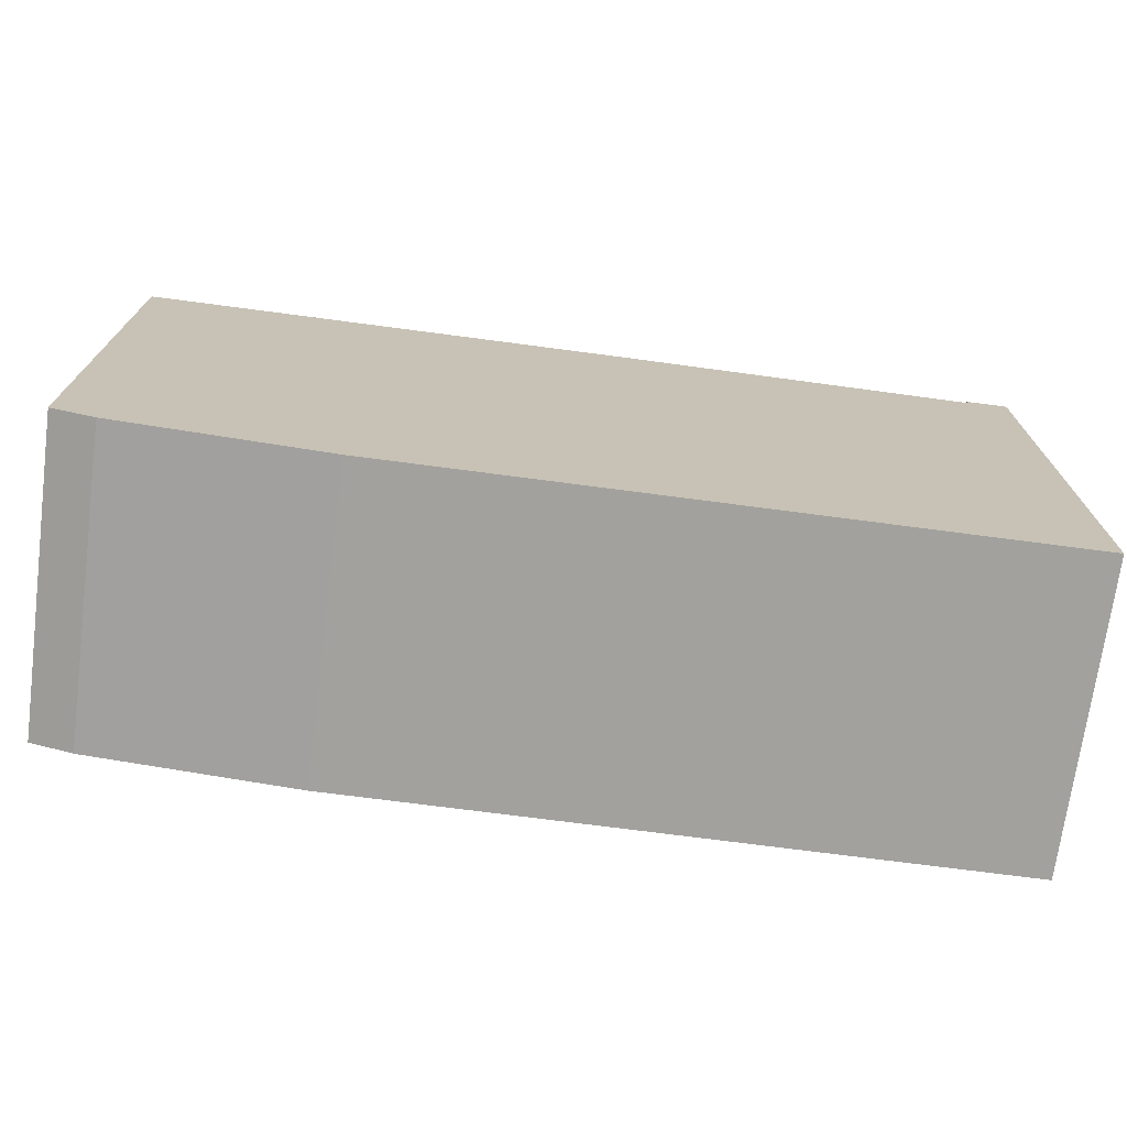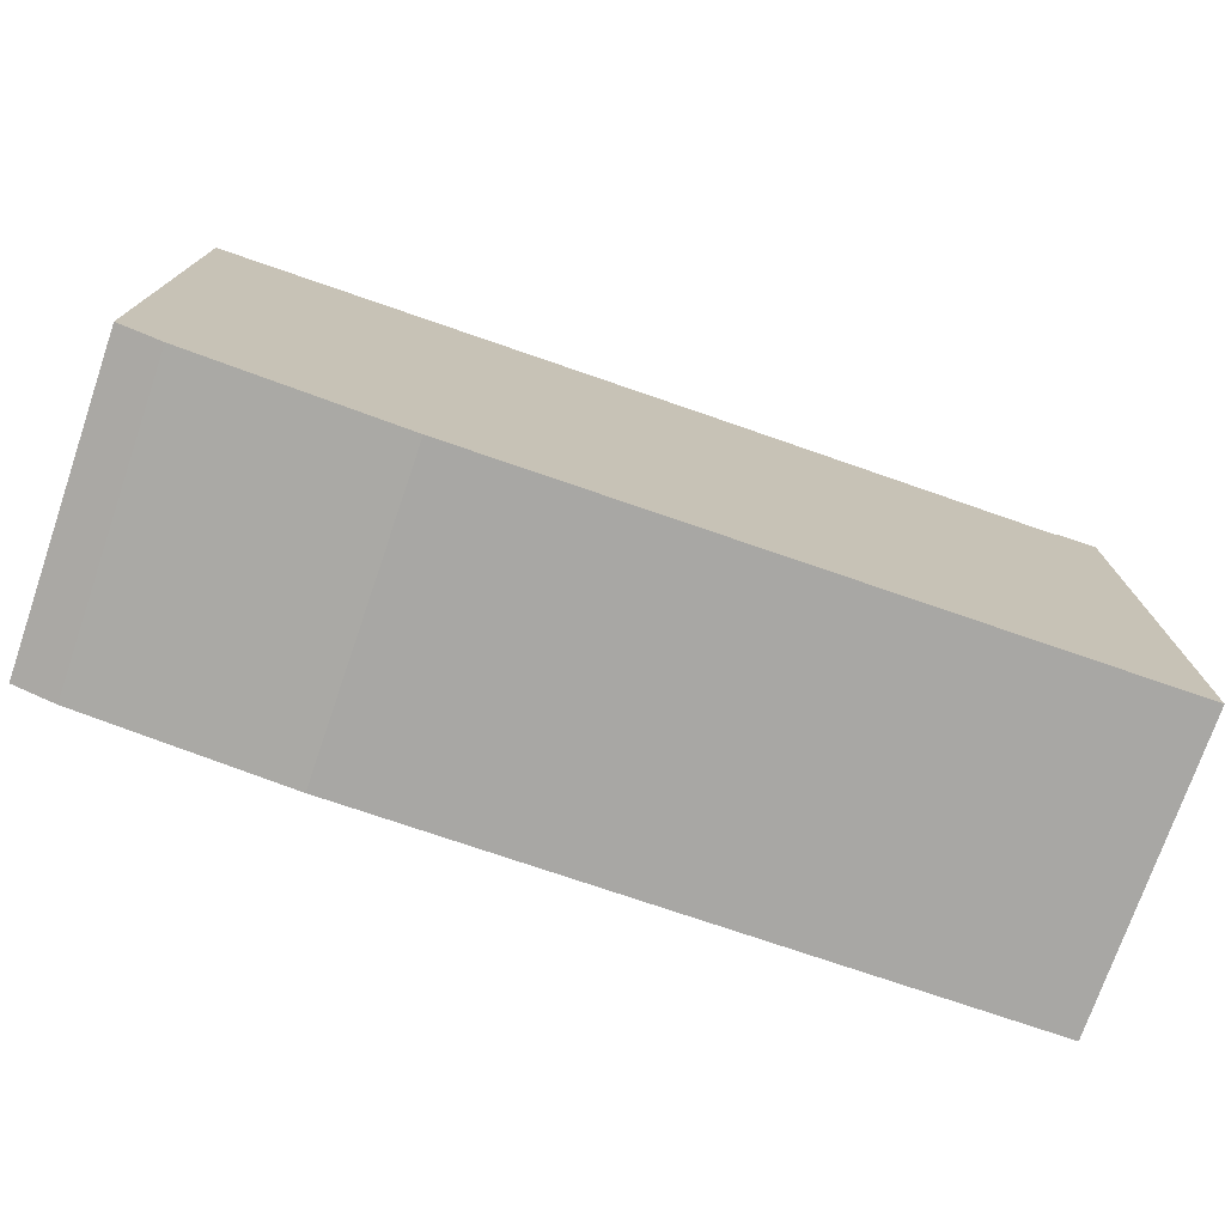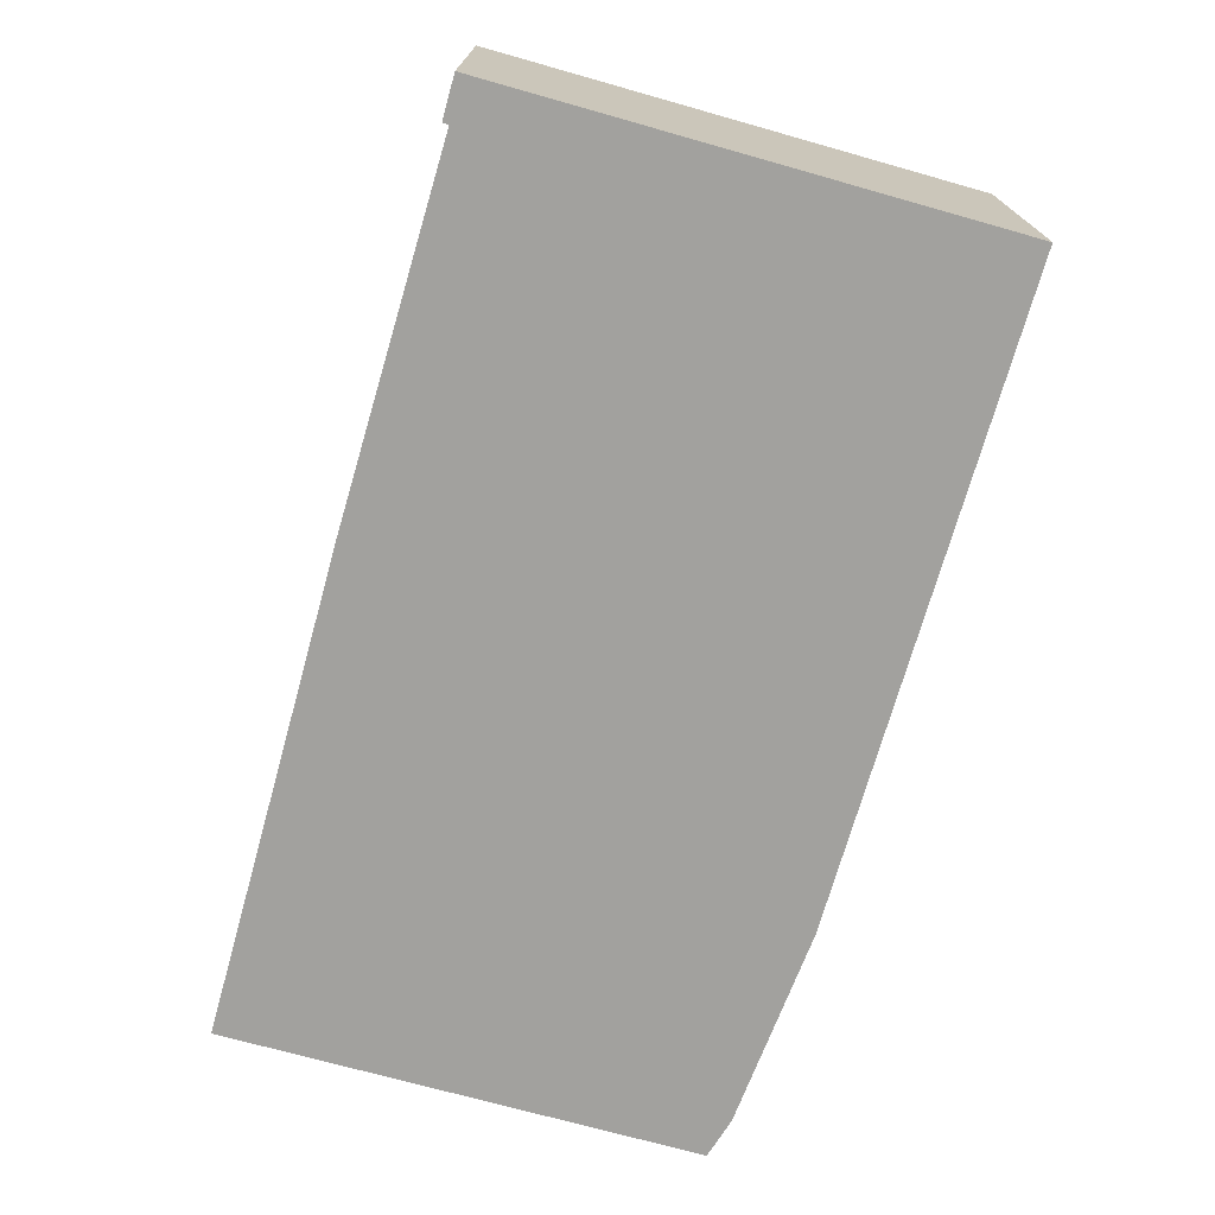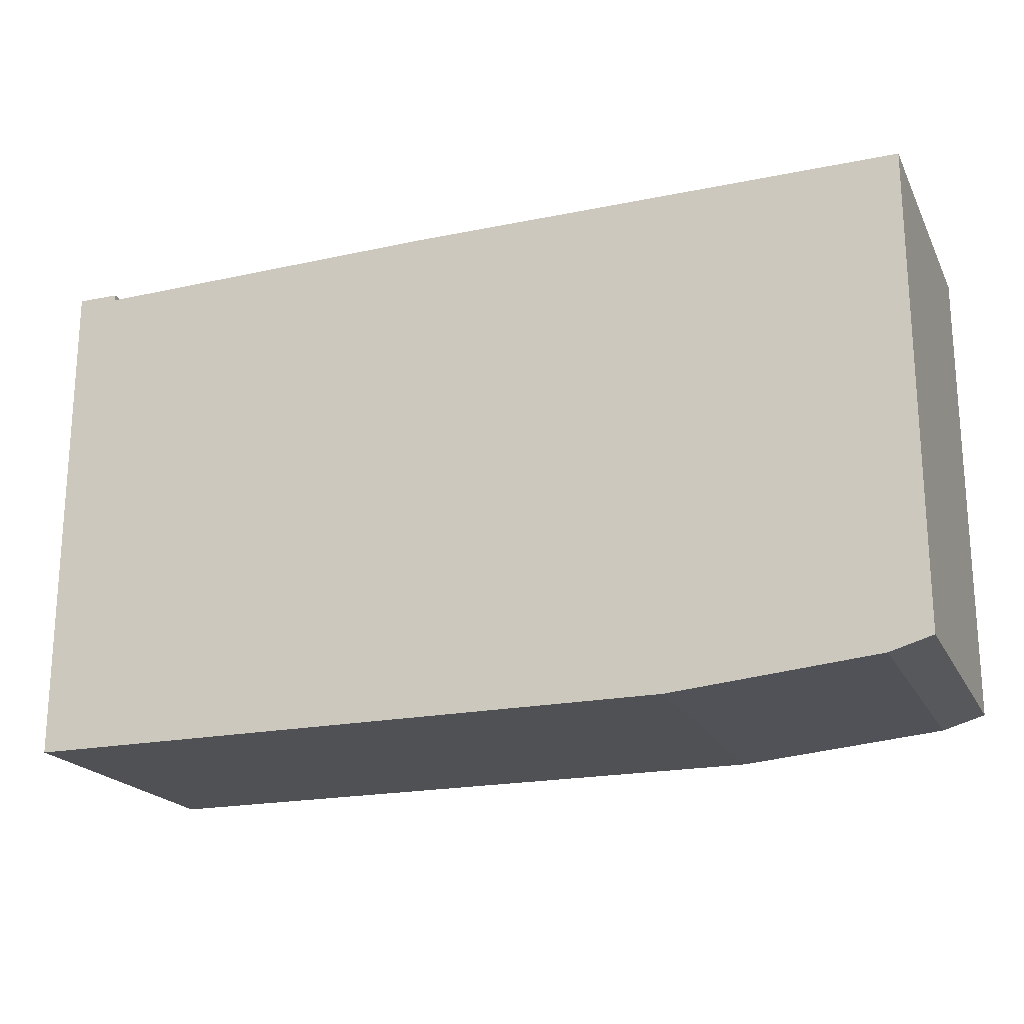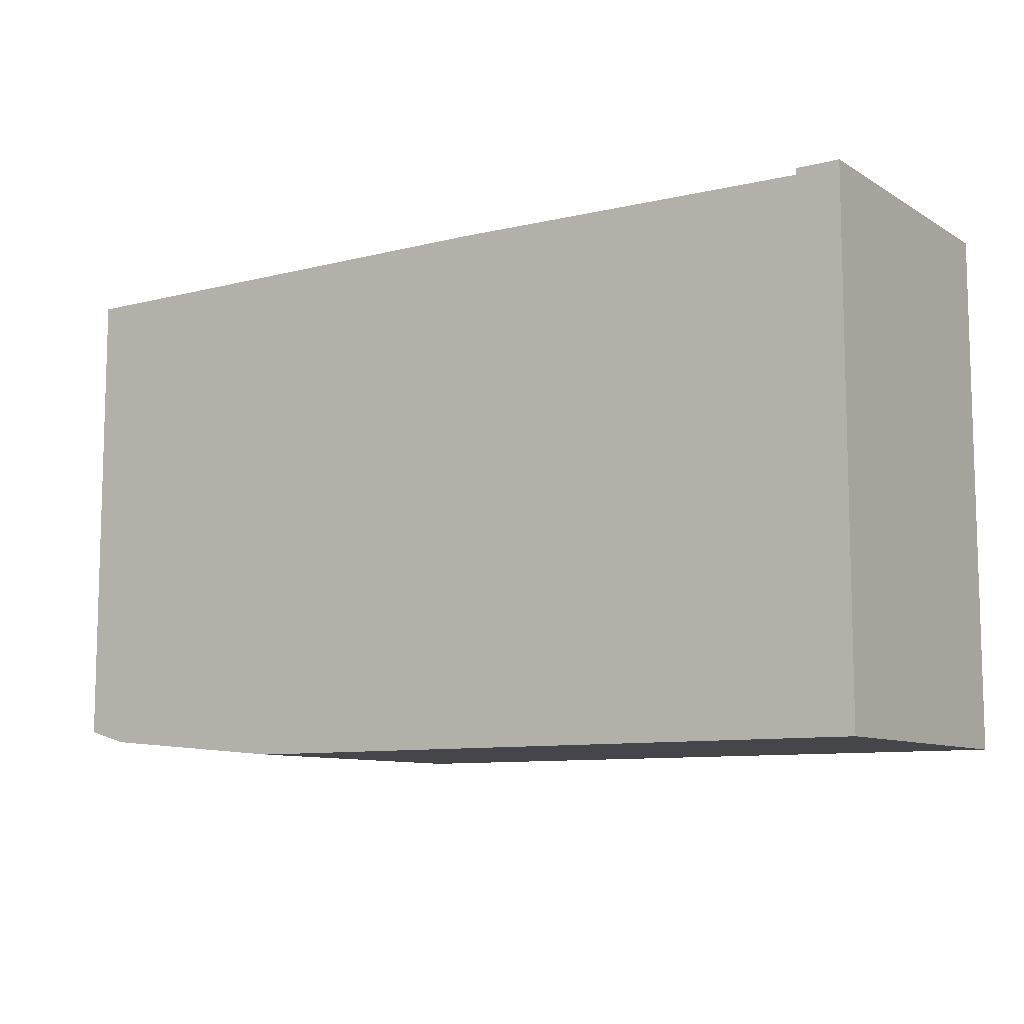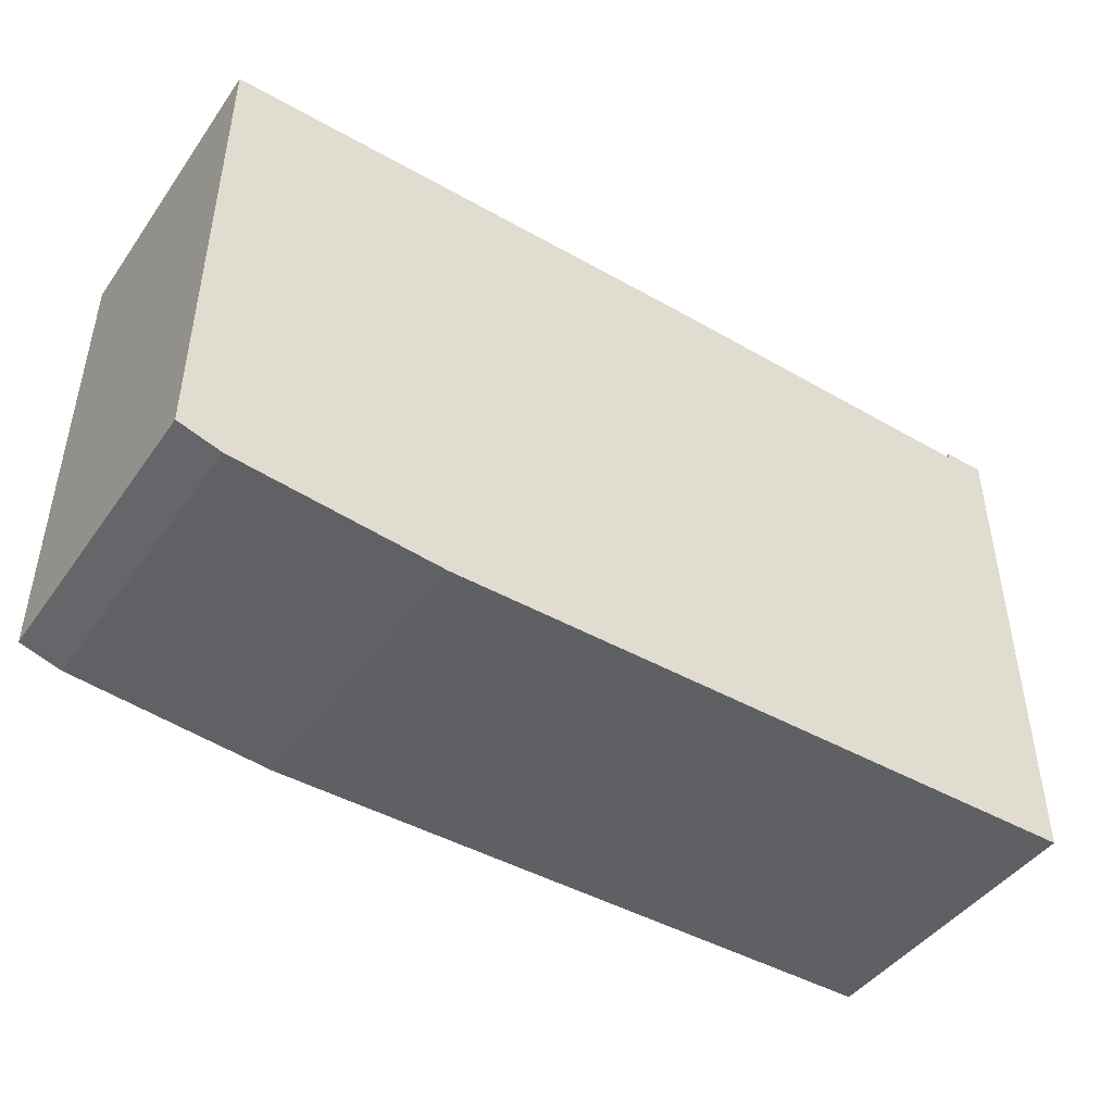
<metadata>
{"format":"obj","ext":"obj","renderer":"f3d","projection":"perspective","resolution":1024,"background":"white","views":[{"elev":-72.0,"azim":172.5,"up":"+Y"},{"elev":-74.6,"azim":161.0,"up":"+Y"},{"elev":-72.0,"azim":-105.7,"up":"+Z"},{"elev":-20.2,"azim":20.6,"up":"+Y"},{"elev":-9.4,"azim":-146.1,"up":"+Y"},{"elev":-45.0,"azim":146.8,"up":"+Y"}]}
</metadata>
<code>
g sbg_lostsector_df_box05_m
v -0.66 0.83 0
v -0.66 0.84 0
v -0.73 0.84 0
v -0.73 0 0
v 0.35 0 0
v 0.69 0.03 0
v 0.76 0.05 0
v 0.76 0.84 0
v -0.06 0.84 0
v -0.66 0.83 0.5
v -0.66 0.84 0.5
v -0.73 0.84 0.5
v -0.73 0 0.5
v 0.35 0 0.5
v 0.69 0.03 0.5
v 0.76 0.05 0.5
v 0.76 0.84 0.5
v -0.06 0.84 0.5
g sbg_lostsector_df_box05_m_0
f 9 8 5
f 8 7 6
f 8 6 5
f 9 5 4
f 4 3 1
f 3 2 1
f 4 1 9
f 9 17 8
f 17 9 18
f 7 15 6
f 15 7 16
f 8 16 7
f 16 8 17
f 6 14 5
f 14 6 15
f 5 13 4
f 13 5 14
f 4 12 3
f 12 4 13
f 2 10 1
f 10 2 11
f 3 11 2
f 11 3 12
f 1 18 9
f 18 1 10
f 14 17 18
f 15 16 17
f 14 15 17
f 13 14 18
f 10 12 13
f 10 11 12
f 18 10 13

</code>
